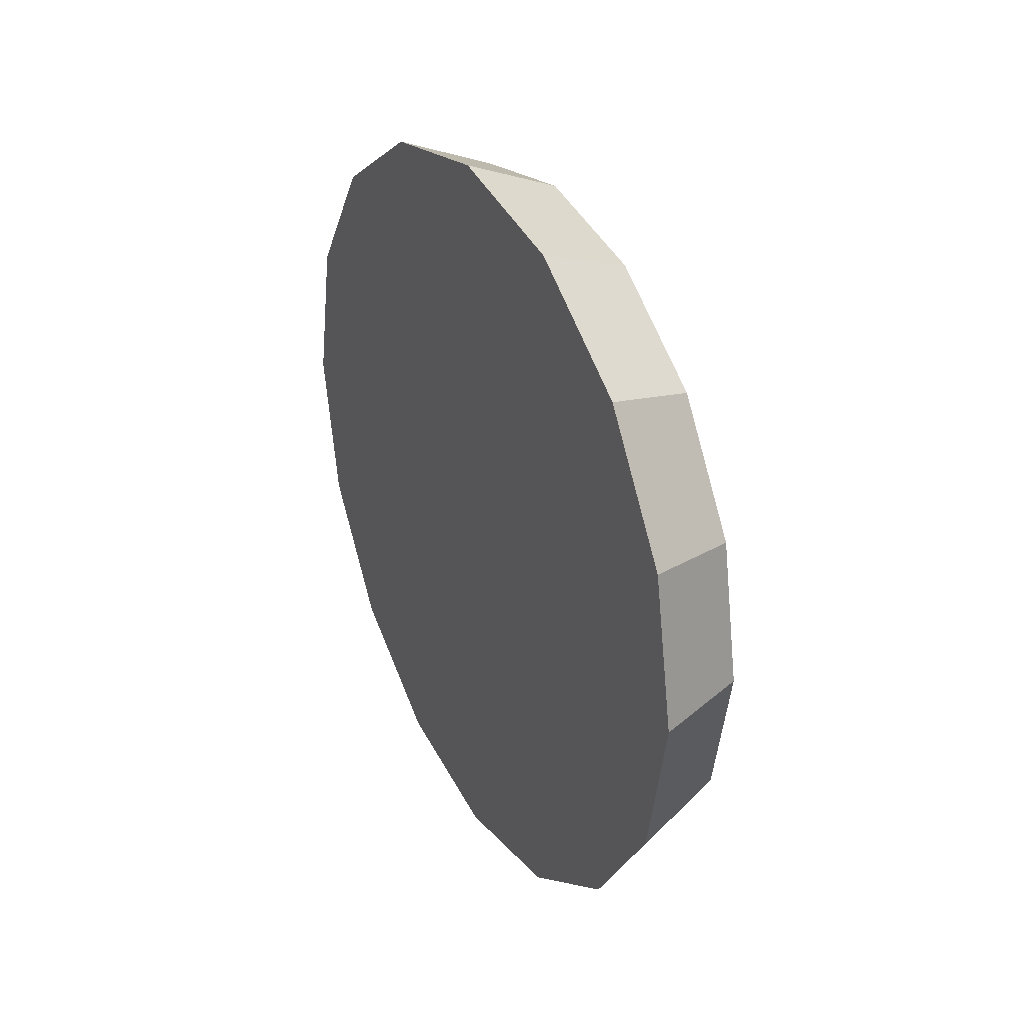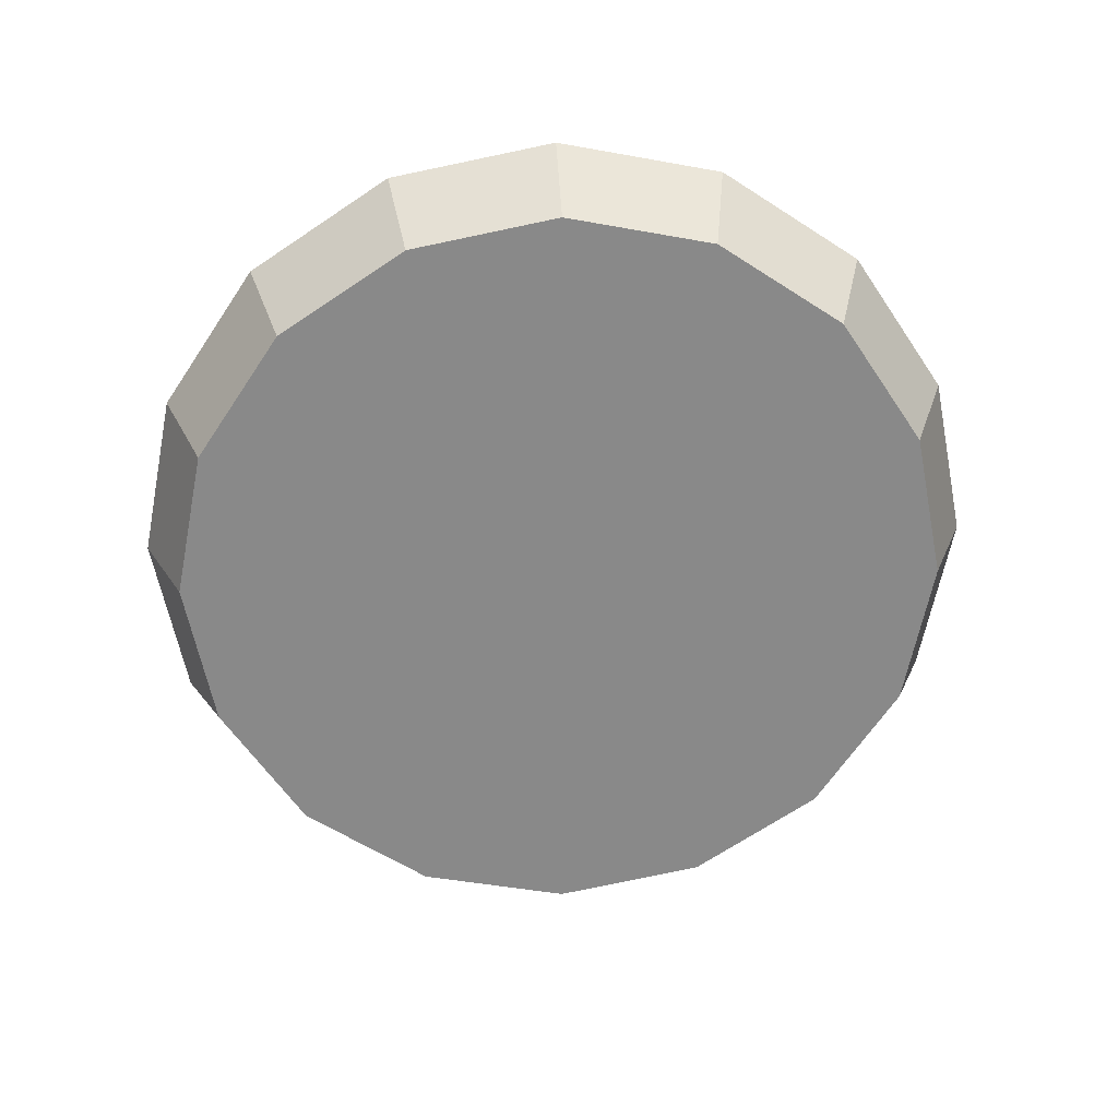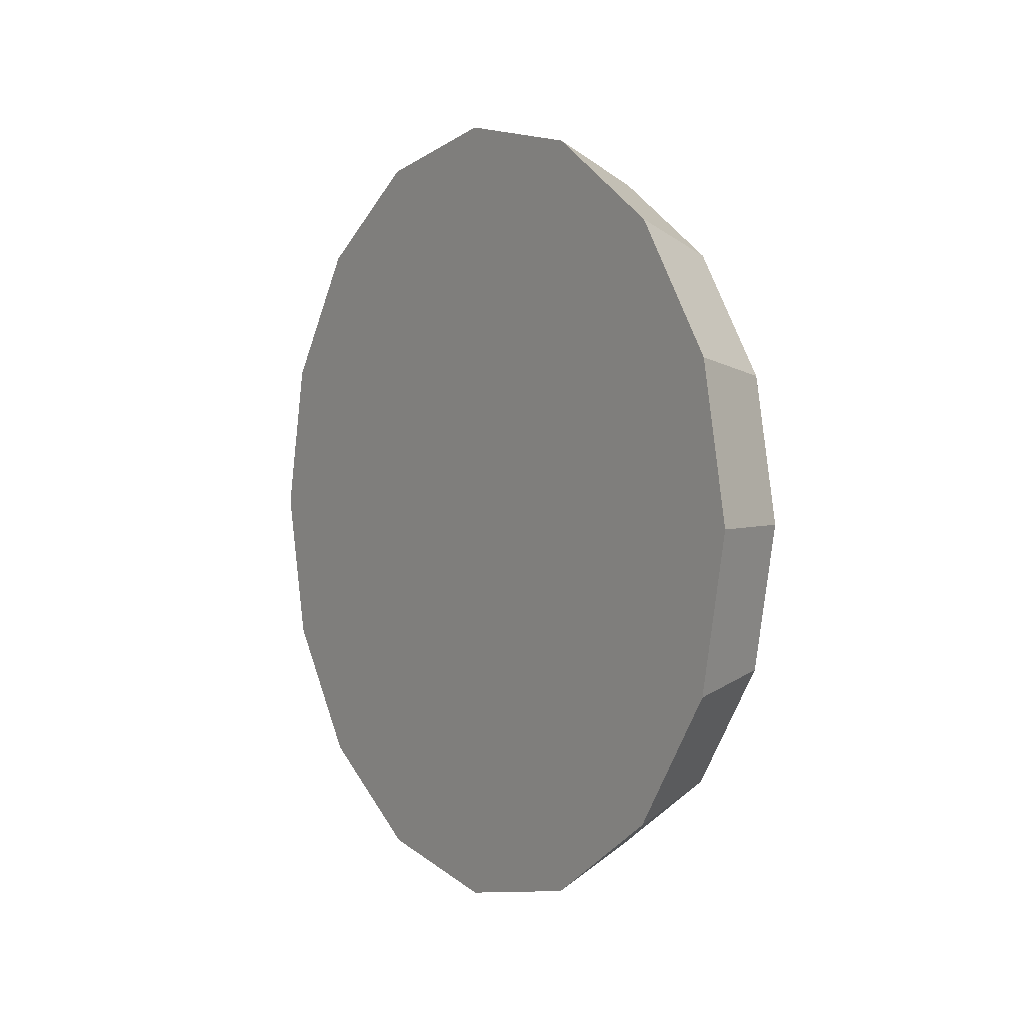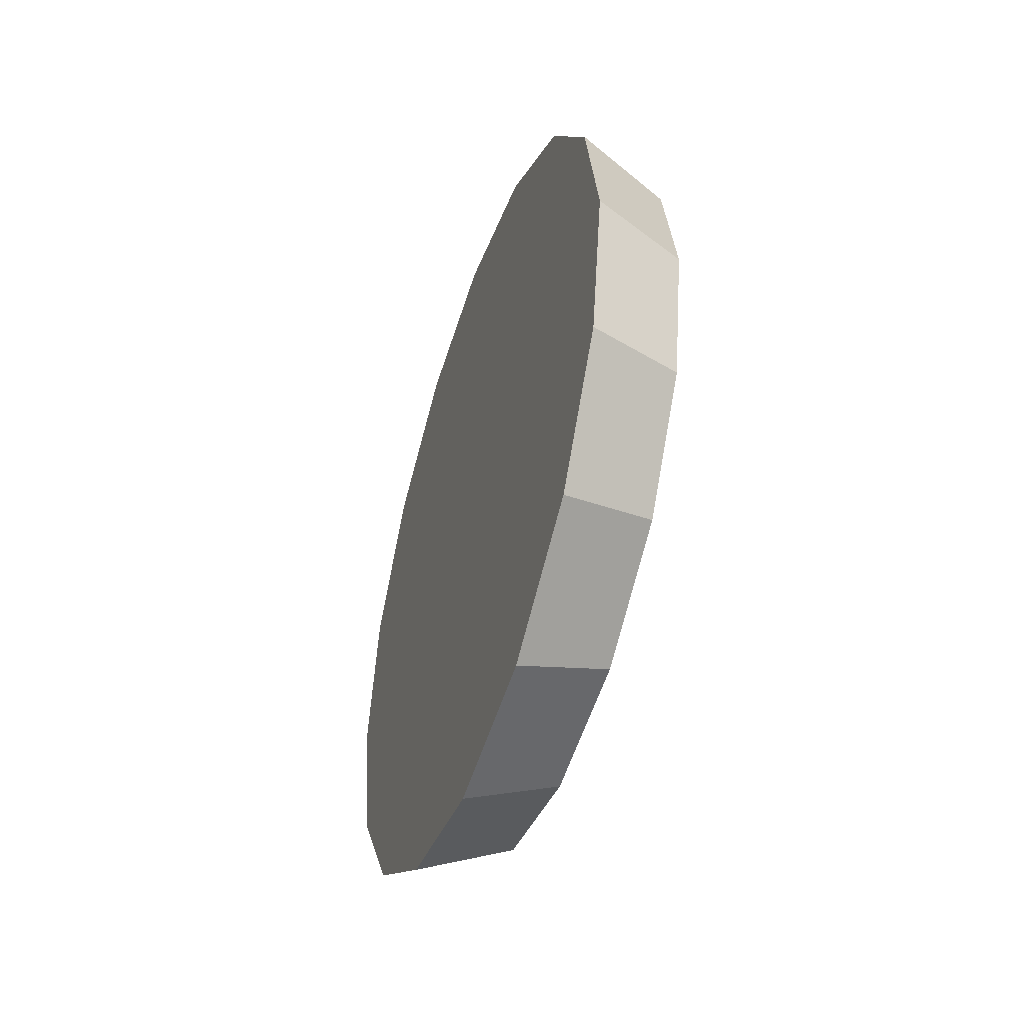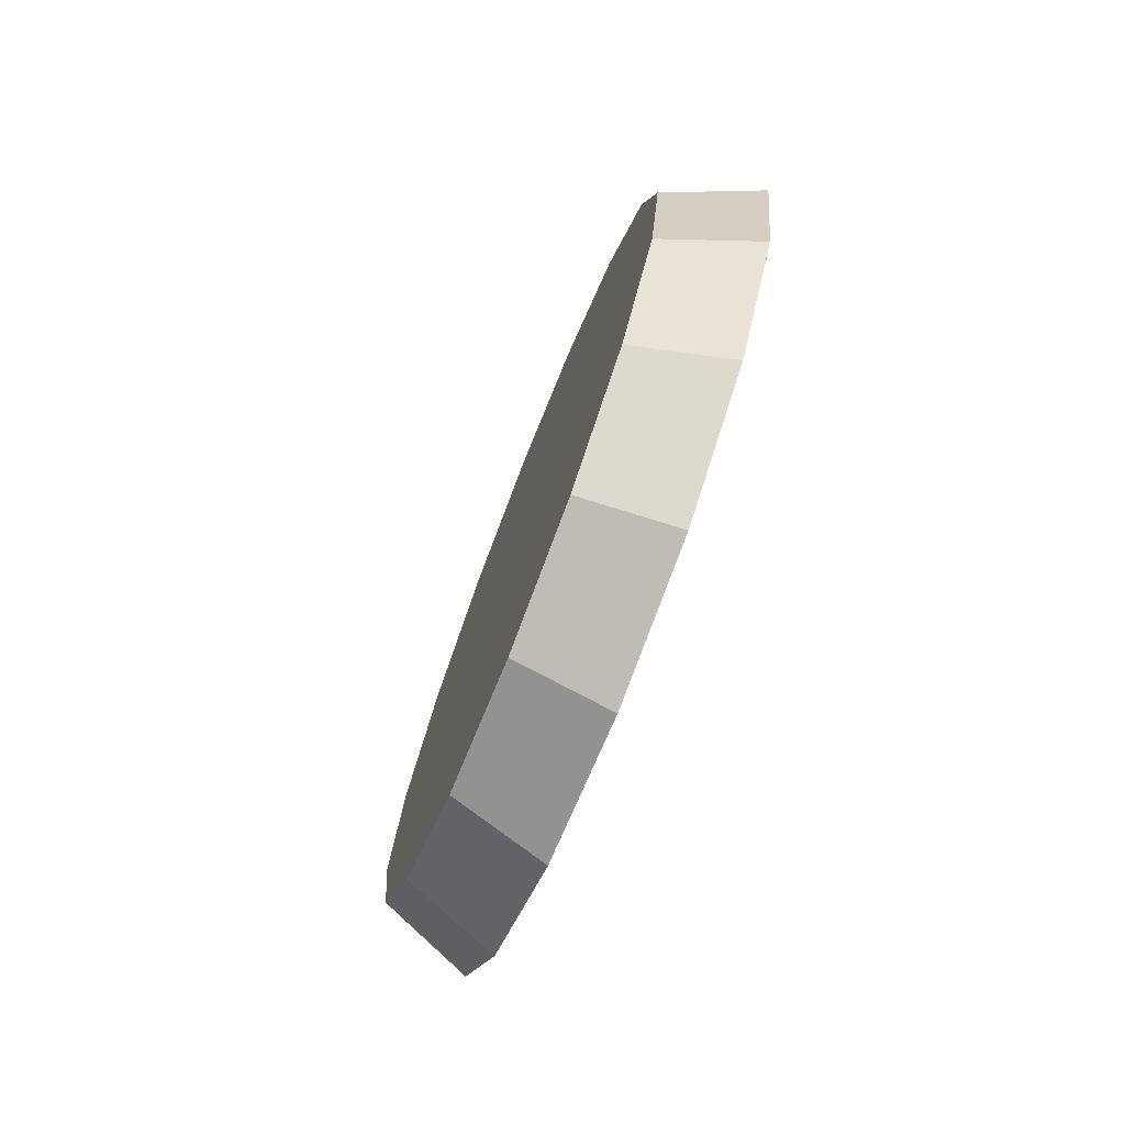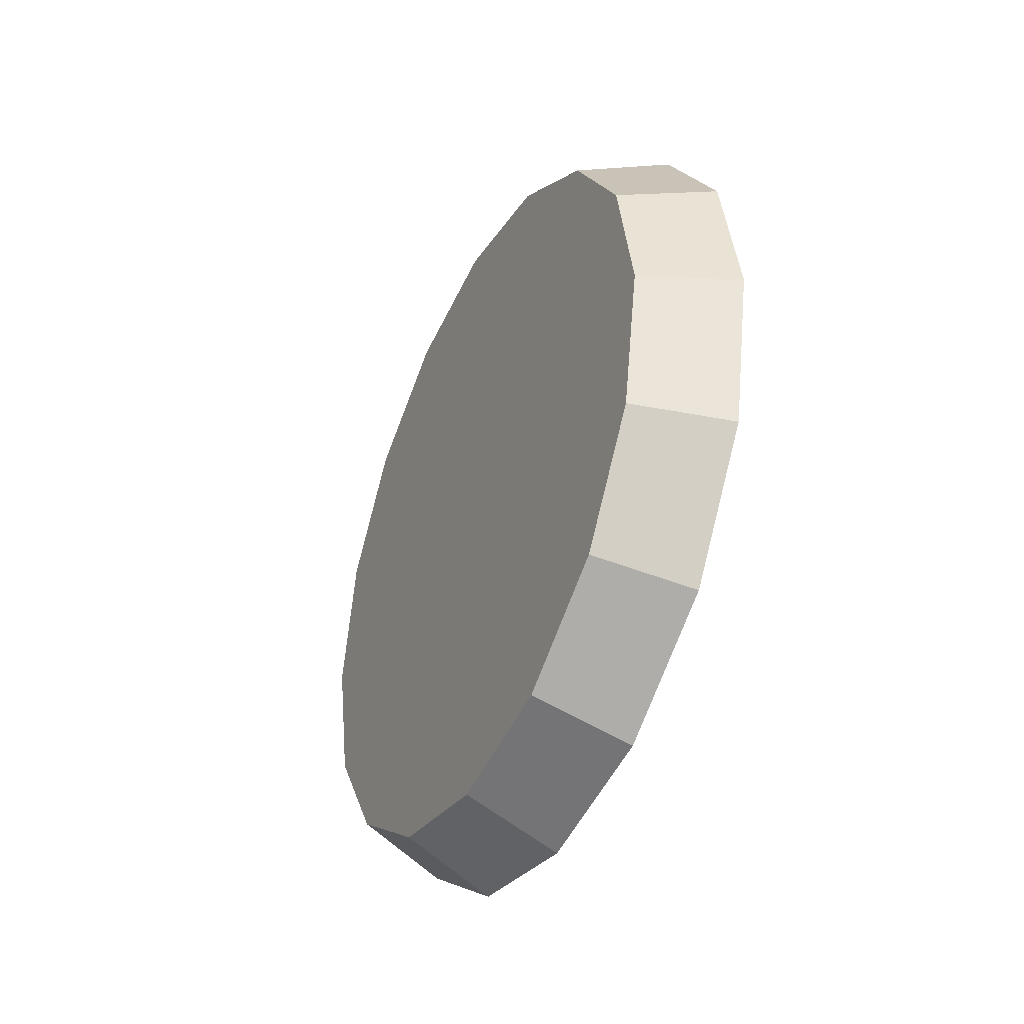
<metadata>
{"format":"obj","ext":"obj","renderer":"f3d","projection":"perspective","resolution":1024,"background":"white","views":[{"elev":31.9,"azim":-27.3,"up":"+Z"},{"elev":27.1,"azim":86.6,"up":"+Y"},{"elev":2.5,"azim":-34.7,"up":"+Y"},{"elev":-47.1,"azim":-18.4,"up":"+Z"},{"elev":-75.0,"azim":158.6,"up":"+Z"},{"elev":-39.5,"azim":154.3,"up":"+Z"}]}
</metadata>
<code>
v -3.297 -2.485 0.9043
v -3.297 -2.425 0.9163
v -3.297 -2.374 0.9504
v -3.297 -2.34 1.001
v -3.297 -2.328 1.062
v -3.297 -2.34 1.122
v -3.297 -2.374 1.173
v -3.297 -2.425 1.207
v -3.297 -2.485 1.219
v -3.297 -2.545 1.207
v -3.297 -2.596 1.173
v -3.297 -2.631 1.122
v -3.297 -2.643 1.062
v -3.297 -2.631 1.001
v -3.297 -2.596 0.9504
v -3.297 -2.545 0.9163
v -3.297 -2.485 1.062
v -3.297 -2.485 1.062
v -3.297 -2.485 1.062
v -3.297 -2.485 1.062
v -3.297 -2.485 1.062
v -3.297 -2.485 1.062
v -3.297 -2.485 1.062
v -3.297 -2.485 1.062
v -3.297 -2.485 1.062
v -3.297 -2.485 1.062
v -3.297 -2.485 1.062
v -3.297 -2.485 1.062
v -3.297 -2.485 1.062
v -3.297 -2.485 1.062
v -3.297 -2.485 1.062
v -3.297 -2.485 1.062
v -3.26 -2.485 0.9197
v -3.26 -2.431 0.9305
v -3.26 -2.385 0.9613
v -3.26 -2.354 1.007
v -3.26 -2.343 1.062
v -3.26 -2.354 1.116
v -3.26 -2.385 1.162
v -3.26 -2.431 1.193
v -3.26 -2.485 1.204
v -3.26 -2.539 1.193
v -3.26 -2.585 1.162
v -3.26 -2.616 1.116
v -3.26 -2.627 1.062
v -3.26 -2.616 1.007
v -3.26 -2.585 0.9613
v -3.26 -2.539 0.9305
v -3.26 -2.485 1.062
v -3.26 -2.485 1.062
v -3.26 -2.485 1.062
v -3.26 -2.485 1.062
v -3.26 -2.485 1.062
v -3.26 -2.485 1.062
v -3.26 -2.485 1.062
v -3.26 -2.485 1.062
v -3.26 -2.485 1.062
v -3.26 -2.485 1.062
v -3.26 -2.485 1.062
v -3.26 -2.485 1.062
v -3.26 -2.485 1.062
v -3.26 -2.485 1.062
v -3.26 -2.485 1.062
v -3.26 -2.485 1.062
f 33 34 49
f 49 34 50
f 34 35 50
f 50 35 51
f 35 36 51
f 51 36 52
f 36 37 52
f 52 37 53
f 37 38 53
f 53 38 54
f 38 39 54
f 54 39 55
f 39 40 55
f 55 40 56
f 40 41 56
f 56 41 57
f 41 42 57
f 57 42 58
f 42 43 58
f 58 43 59
f 43 44 59
f 59 44 60
f 44 45 60
f 60 45 61
f 45 46 61
f 61 46 62
f 46 47 62
f 62 47 63
f 47 48 63
f 63 48 64
f 48 33 64
f 64 33 49
f 2 1 17
f 2 17 18
f 3 2 18
f 3 18 19
f 4 3 19
f 4 19 20
f 5 4 20
f 5 20 21
f 6 5 21
f 6 21 22
f 7 6 22
f 7 22 23
f 8 7 23
f 8 23 24
f 9 8 24
f 9 24 25
f 10 9 25
f 10 25 26
f 11 10 26
f 11 26 27
f 12 11 27
f 12 27 28
f 13 12 28
f 13 28 29
f 14 13 29
f 14 29 30
f 15 14 30
f 15 30 31
f 16 15 31
f 16 31 32
f 1 16 32
f 1 32 17
f 49 50 17
f 17 50 18
f 50 51 18
f 18 51 19
f 51 52 19
f 19 52 20
f 52 53 20
f 20 53 21
f 53 54 21
f 21 54 22
f 54 55 22
f 22 55 23
f 55 56 23
f 23 56 24
f 56 57 24
f 24 57 25
f 57 58 25
f 25 58 26
f 58 59 26
f 26 59 27
f 59 60 27
f 27 60 28
f 60 61 28
f 28 61 29
f 61 62 29
f 29 62 30
f 62 63 30
f 30 63 31
f 63 64 31
f 31 64 32
f 64 49 32
f 32 49 17
f 1 2 33
f 33 2 34
f 2 3 34
f 34 3 35
f 3 4 35
f 35 4 36
f 4 5 36
f 36 5 37
f 5 6 37
f 37 6 38
f 6 7 38
f 38 7 39
f 7 8 39
f 39 8 40
f 8 9 40
f 40 9 41
f 9 10 41
f 41 10 42
f 10 11 42
f 42 11 43
f 11 12 43
f 43 12 44
f 12 13 44
f 44 13 45
f 13 14 45
f 45 14 46
f 14 15 46
f 46 15 47
f 15 16 47
f 47 16 48
f 16 1 48
f 48 1 33

</code>
